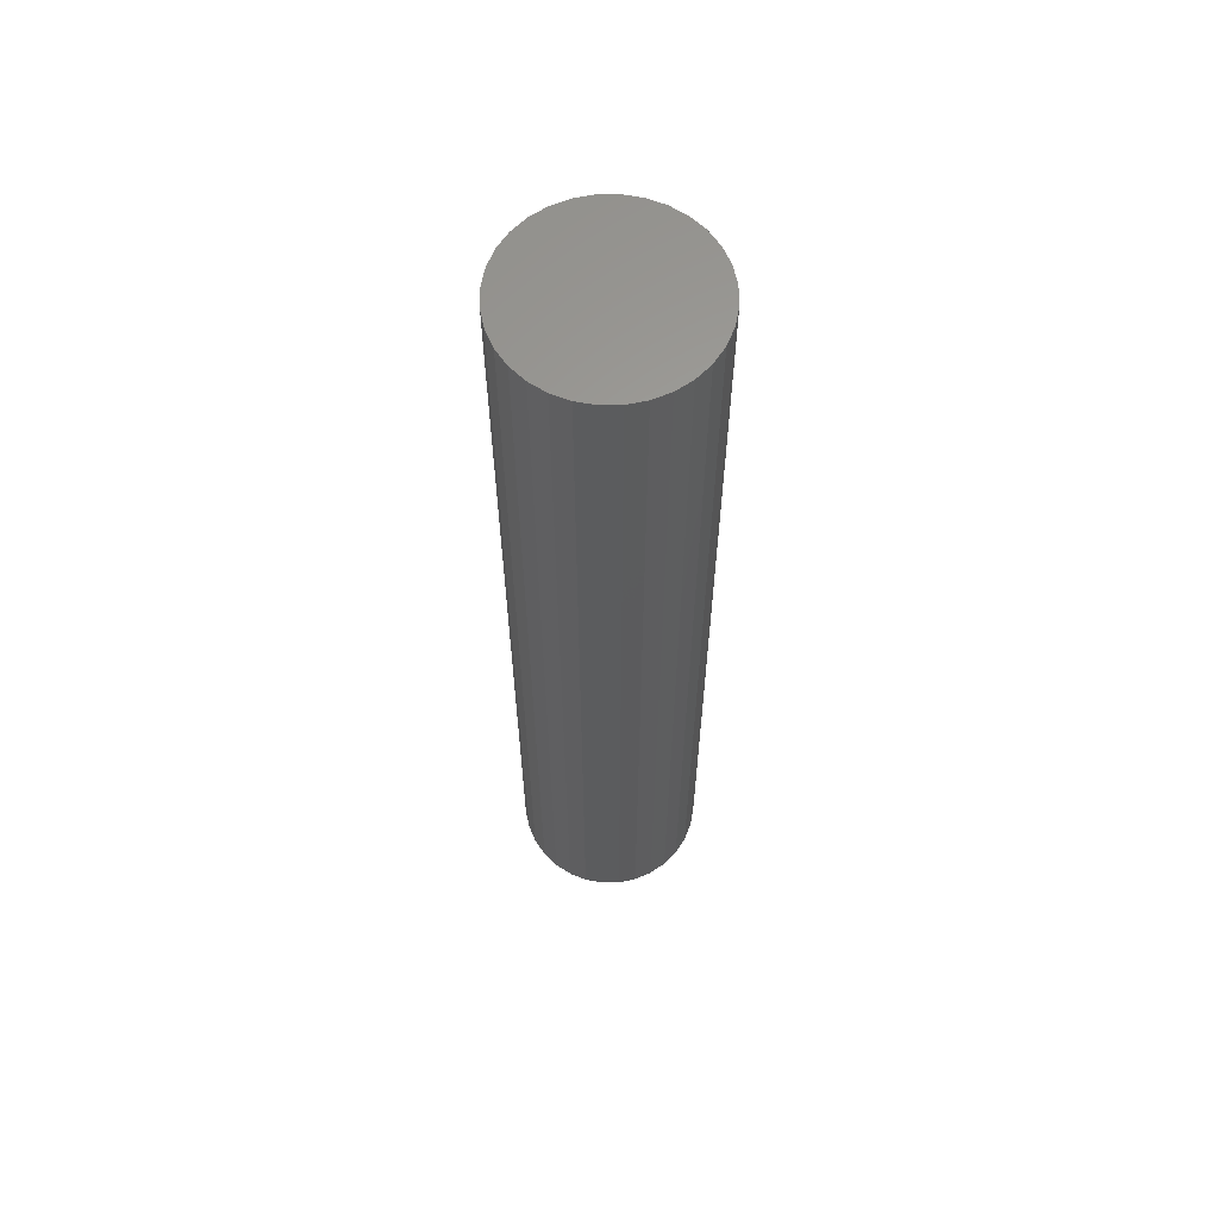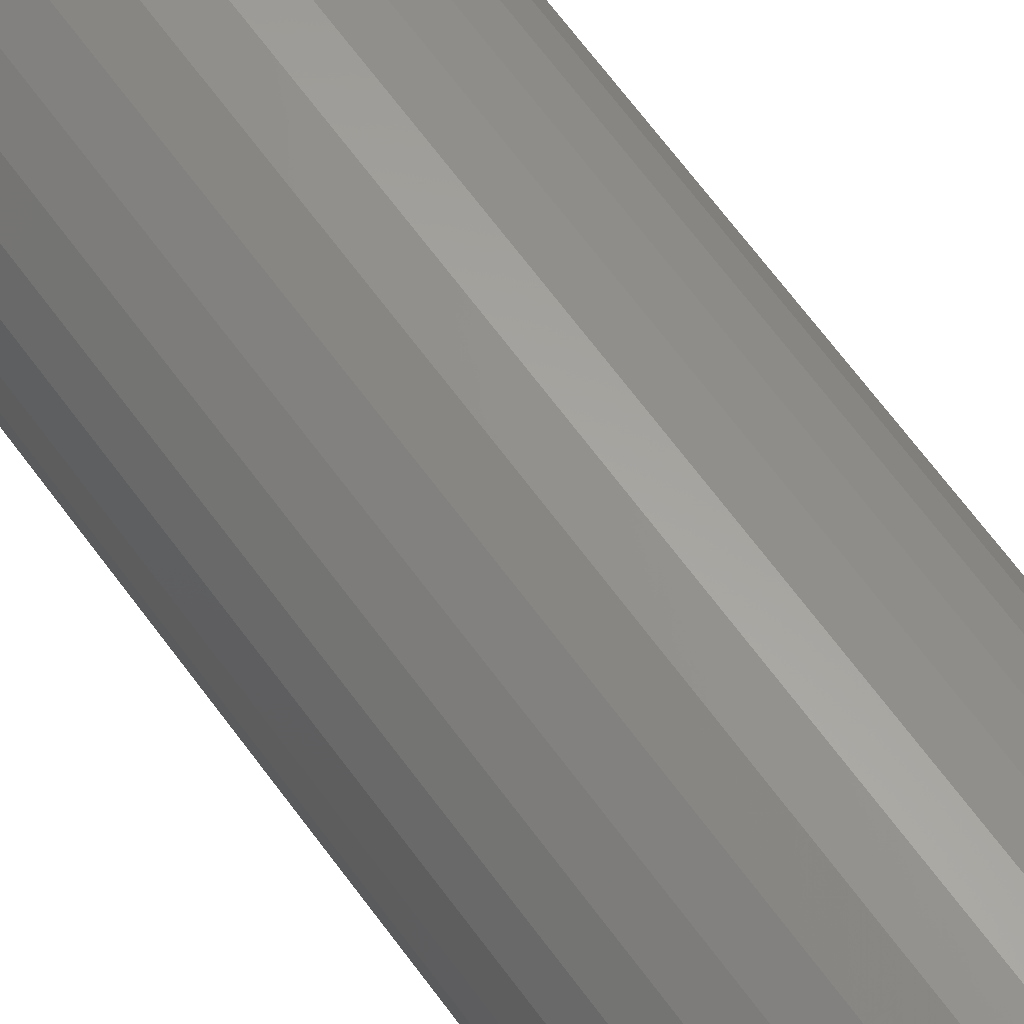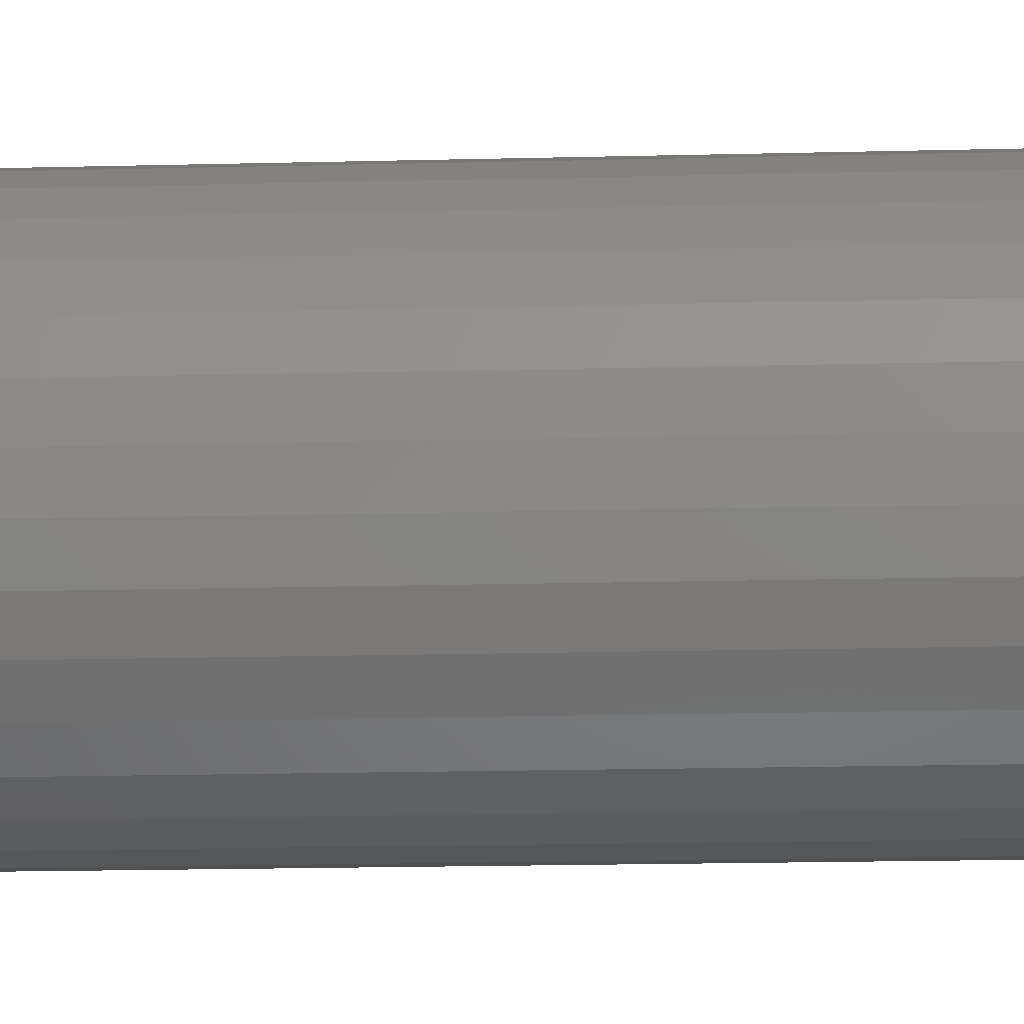
<metadata>
{"format":"stl","ext":"stl","renderer":"f3d","projection":"perspective","resolution":1024,"background":"white","views":[{"elev":62.0,"azim":-96.3,"up":"+Z"},{"elev":64.1,"azim":144.3,"up":"+Y"},{"elev":-11.3,"azim":-85.5,"up":"+Y"}]}
</metadata>
<code>
# stl→obj: 320 verts, 636 faces
v 0.2027 0.05715 0
v 0.214 0.05605 0
v 0.1915 0.05605 0
v 0.1807 0.05277 0
v 0.2248 0.05277 0
v 0.1707 0.04744 0
v 0.2347 0.04744 0
v 0.162 0.04027 0
v 0.2435 0.04027 0
v 0.1548 0.03153 0
v 0.2506 0.03153 0
v 0.1495 0.02157 0
v 0.256 0.02157 0
v 0.2506 -0.03252 0
v 0.1548 -0.03252 0
v 0.256 -0.02255 0
v 0.162 -0.04126 0
v 0.2435 -0.04126 0
v 0.1707 -0.04843 0
v 0.2347 -0.04843 0
v 0.1807 -0.05375 0
v 0.2248 -0.05375 0
v 0.1915 -0.05703 0
v 0.214 -0.05703 0
v 0.2027 -0.05814 0
v 0.1495 -0.02255 0
v 0.1462 -0.01174 0
v 0.2593 -0.01174 0
v 0.1451 -0.0004934 0
v 0.2604 -0.0004934 0
v 0.1462 0.01075 0
v 0.2593 0.01075 0
v 0.276 -0.0004934 0.01562
v 0.276 -0.0004934 0.75
v 0.2746 -0.01479 0.01562
v 0.2746 -0.01479 0.75
v 0.2704 -0.02853 0.01562
v 0.2704 -0.02853 0.75
v 0.2636 -0.0412 0.01562
v 0.2636 -0.0412 0.75
v 0.2545 -0.05231 0.01562
v 0.2545 -0.05231 0.75
v 0.2434 -0.06142 0.01562
v 0.2434 -0.06142 0.75
v 0.2308 -0.06819 0.01562
v 0.2308 -0.06819 0.75
v 0.217 -0.07236 0.01562
v 0.217 -0.07236 0.75
v 0.2027 -0.07377 0.01562
v 0.2027 -0.07377 0.75
v 0.1884 -0.07236 0.01562
v 0.1884 -0.07236 0.75
v 0.1747 -0.06819 0.01562
v 0.1747 -0.06819 0.75
v 0.162 -0.06142 0.01562
v 0.162 -0.06142 0.75
v 0.1509 -0.05231 0.01562
v 0.1509 -0.05231 0.75
v 0.1418 -0.0412 0.01562
v 0.1418 -0.0412 0.75
v 0.135 -0.02853 0.01562
v 0.135 -0.02853 0.75
v 0.1308 -0.01479 0.01562
v 0.1308 -0.01479 0.75
v 0.1294 -0.0004934 0.01562
v 0.1294 -0.0004934 0.75
v 0.1308 0.0138 0.01562
v 0.1308 0.0138 0.75
v 0.135 0.02755 0.01562
v 0.135 0.02755 0.75
v 0.1418 0.04021 0.01562
v 0.1418 0.04021 0.75
v 0.1509 0.05132 0.01562
v 0.1509 0.05132 0.75
v 0.162 0.06043 0.01562
v 0.162 0.06043 0.75
v 0.1747 0.0672 0.01562
v 0.1747 0.0672 0.75
v 0.1884 0.07137 0.01562
v 0.1884 0.07137 0.75
v 0.2027 0.07278 0.01562
v 0.2027 0.07278 0.75
v 0.217 0.07137 0.01562
v 0.217 0.07137 0.75
v 0.2308 0.0672 0.01562
v 0.2308 0.0672 0.75
v 0.2434 0.06043 0.01562
v 0.2434 0.06043 0.75
v 0.2545 0.05132 0.01562
v 0.2545 0.05132 0.75
v 0.2636 0.04021 0.01562
v 0.2636 0.04021 0.75
v 0.2704 0.02755 0.01562
v 0.2704 0.02755 0.75
v 0.2746 0.0138 0.01562
v 0.2746 0.0138 0.75
v 0.1297 -0.0004934 0.01258
v 0.1311 0.01374 0.01258
v 0.1306 -0.0004934 0.009646
v 0.132 0.01357 0.009646
v 0.1321 -0.0004934 0.006944
v 0.1334 0.01329 0.006944
v 0.134 -0.0004934 0.004576
v 0.1353 0.01291 0.004576
v 0.1364 -0.0004934 0.002633
v 0.1377 0.01245 0.002633
v 0.1391 -0.0004934 0.001189
v 0.1403 0.01192 0.001189
v 0.142 -0.0004934 0.0003002
v 0.1432 0.01135 0.0003002
v 0.2743 0.01374 0.01258
v 0.2757 -0.0004934 0.01258
v 0.2734 0.01357 0.009646
v 0.2748 -0.0004934 0.009646
v 0.272 0.01329 0.006944
v 0.2734 -0.0004934 0.006944
v 0.2701 0.01291 0.004576
v 0.2714 -0.0004934 0.004576
v 0.2678 0.01245 0.002633
v 0.269 -0.0004934 0.002633
v 0.2651 0.01192 0.001189
v 0.2663 -0.0004934 0.001189
v 0.2622 0.01135 0.0003002
v 0.2634 -0.0004934 0.0003002
v 0.2701 0.02743 0.01258
v 0.2693 0.02709 0.009646
v 0.268 0.02654 0.006944
v 0.2662 0.0258 0.004576
v 0.264 0.02489 0.002633
v 0.2615 0.02386 0.001189
v 0.2588 0.02273 0.0003002
v 0.2634 0.04005 0.01258
v 0.2626 0.03955 0.009646
v 0.2614 0.03875 0.006944
v 0.2598 0.03767 0.004576
v 0.2579 0.03636 0.002633
v 0.2556 0.03486 0.001189
v 0.2532 0.03323 0.0003002
v 0.2543 0.05111 0.01258
v 0.2537 0.05048 0.009646
v 0.2527 0.04946 0.006944
v 0.2513 0.04808 0.004576
v 0.2496 0.04641 0.002633
v 0.2477 0.0445 0.001189
v 0.2456 0.04243 0.0003002
v 0.2433 0.06018 0.01258
v 0.2428 0.05944 0.009646
v 0.242 0.05824 0.006944
v 0.2409 0.05663 0.004576
v 0.2396 0.05466 0.002633
v 0.2381 0.05241 0.001189
v 0.2364 0.04997 0.0003002
v 0.2306 0.06692 0.01258
v 0.2303 0.0661 0.009646
v 0.2297 0.06477 0.006944
v 0.229 0.06297 0.004576
v 0.2281 0.06079 0.002633
v 0.2271 0.05829 0.001189
v 0.2259 0.05558 0.0003002
v 0.217 0.07108 0.01258
v 0.2168 0.07021 0.009646
v 0.2165 0.06879 0.006944
v 0.2161 0.06688 0.004576
v 0.2157 0.06456 0.002633
v 0.2151 0.06191 0.001189
v 0.2146 0.05904 0.0003002
v 0.2027 0.07248 0.01258
v 0.2027 0.07159 0.009646
v 0.2027 0.07015 0.006944
v 0.2027 0.0682 0.004576
v 0.2027 0.06584 0.002633
v 0.2027 0.06313 0.001189
v 0.2027 0.0602 0.0003002
v 0.1885 0.07108 0.01258
v 0.1887 0.07021 0.009646
v 0.1889 0.06879 0.006944
v 0.1893 0.06688 0.004576
v 0.1898 0.06456 0.002633
v 0.1903 0.06191 0.001189
v 0.1909 0.05904 0.0003002
v 0.1748 0.06692 0.01258
v 0.1751 0.0661 0.009646
v 0.1757 0.06477 0.006944
v 0.1764 0.06297 0.004576
v 0.1773 0.06079 0.002633
v 0.1784 0.05829 0.001189
v 0.1795 0.05558 0.0003002
v 0.1622 0.06018 0.01258
v 0.1627 0.05944 0.009646
v 0.1635 0.05824 0.006944
v 0.1645 0.05663 0.004576
v 0.1659 0.05466 0.002633
v 0.1674 0.05241 0.001189
v 0.169 0.04997 0.0003002
v 0.1511 0.05111 0.01258
v 0.1517 0.05048 0.009646
v 0.1528 0.04946 0.006944
v 0.1541 0.04808 0.004576
v 0.1558 0.04641 0.002633
v 0.1577 0.0445 0.001189
v 0.1598 0.04243 0.0003002
v 0.142 0.04005 0.01258
v 0.1428 0.03955 0.009646
v 0.144 0.03875 0.006944
v 0.1456 0.03767 0.004576
v 0.1476 0.03636 0.002633
v 0.1498 0.03486 0.001189
v 0.1522 0.03323 0.0003002
v 0.1353 0.02743 0.01258
v 0.1361 0.02709 0.009646
v 0.1375 0.02654 0.006944
v 0.1392 0.0258 0.004576
v 0.1414 0.02489 0.002633
v 0.1439 0.02386 0.001189
v 0.1466 0.02273 0.0003002
v 0.2743 -0.01473 0.01258
v 0.2734 -0.01456 0.009646
v 0.272 -0.01427 0.006944
v 0.2701 -0.0139 0.004576
v 0.2678 -0.01343 0.002633
v 0.2651 -0.01291 0.001189
v 0.2622 -0.01233 0.0003002
v 0.1311 -0.01473 0.01258
v 0.132 -0.01456 0.009646
v 0.1334 -0.01427 0.006944
v 0.1353 -0.0139 0.004576
v 0.1377 -0.01343 0.002633
v 0.1403 -0.01291 0.001189
v 0.1432 -0.01233 0.0003002
v 0.1353 -0.02842 0.01258
v 0.1361 -0.02808 0.009646
v 0.1375 -0.02753 0.006944
v 0.1392 -0.02678 0.004576
v 0.1414 -0.02588 0.002633
v 0.1439 -0.02484 0.001189
v 0.1466 -0.02372 0.0003002
v 0.142 -0.04103 0.01258
v 0.1428 -0.04054 0.009646
v 0.144 -0.03974 0.006944
v 0.1456 -0.03866 0.004576
v 0.1476 -0.03734 0.002633
v 0.1498 -0.03584 0.001189
v 0.1522 -0.03421 0.0003002
v 0.1511 -0.05209 0.01258
v 0.1517 -0.05146 0.009646
v 0.1528 -0.05044 0.006944
v 0.1541 -0.04907 0.004576
v 0.1558 -0.04739 0.002633
v 0.1577 -0.04548 0.001189
v 0.1598 -0.04341 0.0003002
v 0.1622 -0.06117 0.01258
v 0.1627 -0.06043 0.009646
v 0.1635 -0.05923 0.006944
v 0.1645 -0.05761 0.004576
v 0.1659 -0.05564 0.002633
v 0.1674 -0.0534 0.001189
v 0.169 -0.05096 0.0003002
v 0.1748 -0.06791 0.01258
v 0.1751 -0.06709 0.009646
v 0.1757 -0.06576 0.006944
v 0.1764 -0.06396 0.004576
v 0.1773 -0.06177 0.002633
v 0.1784 -0.05928 0.001189
v 0.1795 -0.05657 0.0003002
v 0.1885 -0.07206 0.01258
v 0.1887 -0.07119 0.009646
v 0.1889 -0.06978 0.006944
v 0.1893 -0.06787 0.004576
v 0.1898 -0.06555 0.002633
v 0.1903 -0.0629 0.001189
v 0.1909 -0.06002 0.0003002
v 0.2027 -0.07347 0.01258
v 0.2027 -0.07258 0.009646
v 0.2027 -0.07113 0.006944
v 0.2027 -0.06919 0.004576
v 0.2027 -0.06682 0.002633
v 0.2027 -0.06412 0.001189
v 0.2027 -0.06119 0.0003002
v 0.217 -0.07206 0.01258
v 0.2168 -0.07119 0.009646
v 0.2165 -0.06978 0.006944
v 0.2161 -0.06787 0.004576
v 0.2157 -0.06555 0.002633
v 0.2151 -0.0629 0.001189
v 0.2146 -0.06002 0.0003002
v 0.2306 -0.06791 0.01258
v 0.2303 -0.06709 0.009646
v 0.2297 -0.06576 0.006944
v 0.229 -0.06396 0.004576
v 0.2281 -0.06177 0.002633
v 0.2271 -0.05928 0.001189
v 0.2259 -0.05657 0.0003002
v 0.2433 -0.06117 0.01258
v 0.2428 -0.06043 0.009646
v 0.242 -0.05923 0.006944
v 0.2409 -0.05761 0.004576
v 0.2396 -0.05564 0.002633
v 0.2381 -0.0534 0.001189
v 0.2364 -0.05096 0.0003002
v 0.2543 -0.05209 0.01258
v 0.2537 -0.05146 0.009646
v 0.2527 -0.05044 0.006944
v 0.2513 -0.04907 0.004576
v 0.2496 -0.04739 0.002633
v 0.2477 -0.04548 0.001189
v 0.2456 -0.04341 0.0003002
v 0.2634 -0.04103 0.01258
v 0.2626 -0.04054 0.009646
v 0.2614 -0.03974 0.006944
v 0.2598 -0.03866 0.004576
v 0.2579 -0.03734 0.002633
v 0.2556 -0.03584 0.001189
v 0.2532 -0.03421 0.0003002
v 0.2701 -0.02842 0.01258
v 0.2693 -0.02808 0.009646
v 0.268 -0.02753 0.006944
v 0.2662 -0.02678 0.004576
v 0.264 -0.02588 0.002633
v 0.2615 -0.02484 0.001189
v 0.2588 -0.02372 0.0003002
f 1 2 3
f 4 3 2
f 5 4 2
f 6 4 5
f 7 6 5
f 8 6 7
f 9 8 7
f 10 8 9
f 11 10 9
f 12 10 11
f 13 12 11
f 14 15 16
f 17 15 14
f 18 17 14
f 19 17 18
f 20 19 18
f 21 19 20
f 22 21 20
f 23 21 22
f 24 23 22
f 25 23 24
f 15 26 16
f 16 26 27
f 16 27 28
f 28 27 29
f 28 29 30
f 30 29 31
f 30 31 32
f 32 31 12
f 32 12 13
f 33 34 35
f 35 34 36
f 35 36 37
f 37 36 38
f 37 38 39
f 39 38 40
f 39 40 41
f 41 40 42
f 41 42 43
f 43 42 44
f 43 44 45
f 45 44 46
f 45 46 47
f 47 46 48
f 47 48 49
f 49 48 50
f 49 50 51
f 51 50 52
f 51 52 53
f 53 52 54
f 53 54 55
f 55 54 56
f 55 56 57
f 57 56 58
f 57 58 59
f 59 58 60
f 59 60 61
f 61 60 62
f 61 62 63
f 63 62 64
f 63 64 65
f 65 64 66
f 65 66 67
f 67 66 68
f 67 68 69
f 69 68 70
f 69 70 71
f 71 70 72
f 71 72 73
f 73 72 74
f 73 74 75
f 75 74 76
f 75 76 77
f 77 76 78
f 77 78 79
f 79 78 80
f 79 80 81
f 81 80 82
f 81 82 83
f 83 82 84
f 83 84 85
f 85 84 86
f 85 86 87
f 87 86 88
f 87 88 89
f 89 88 90
f 89 90 91
f 91 90 92
f 91 92 93
f 93 92 94
f 93 94 95
f 95 94 96
f 95 96 33
f 33 96 34
f 65 67 97
f 97 67 98
f 97 98 99
f 99 98 100
f 99 100 101
f 101 100 102
f 101 102 103
f 103 102 104
f 103 104 105
f 105 104 106
f 105 106 107
f 107 106 108
f 107 108 109
f 109 108 110
f 109 110 29
f 29 110 31
f 95 33 111
f 111 33 112
f 111 112 113
f 113 112 114
f 113 114 115
f 115 114 116
f 115 116 117
f 117 116 118
f 117 118 119
f 119 118 120
f 119 120 121
f 121 120 122
f 121 122 123
f 123 122 124
f 123 124 32
f 32 124 30
f 93 95 125
f 125 95 111
f 125 111 126
f 126 111 113
f 126 113 127
f 127 113 115
f 127 115 128
f 128 115 117
f 128 117 129
f 129 117 119
f 129 119 130
f 130 119 121
f 130 121 131
f 131 121 123
f 131 123 13
f 13 123 32
f 91 93 132
f 132 93 125
f 132 125 133
f 133 125 126
f 133 126 134
f 134 126 127
f 134 127 135
f 135 127 128
f 135 128 136
f 136 128 129
f 136 129 137
f 137 129 130
f 137 130 138
f 138 130 131
f 138 131 11
f 11 131 13
f 89 91 139
f 139 91 132
f 139 132 140
f 140 132 133
f 140 133 141
f 141 133 134
f 141 134 142
f 142 134 135
f 142 135 143
f 143 135 136
f 143 136 144
f 144 136 137
f 144 137 145
f 145 137 138
f 145 138 9
f 9 138 11
f 87 89 146
f 146 89 139
f 146 139 147
f 147 139 140
f 147 140 148
f 148 140 141
f 148 141 149
f 149 141 142
f 149 142 150
f 150 142 143
f 150 143 151
f 151 143 144
f 151 144 152
f 152 144 145
f 152 145 7
f 7 145 9
f 85 87 153
f 153 87 146
f 153 146 154
f 154 146 147
f 154 147 155
f 155 147 148
f 155 148 156
f 156 148 149
f 156 149 157
f 157 149 150
f 157 150 158
f 158 150 151
f 158 151 159
f 159 151 152
f 159 152 5
f 5 152 7
f 83 85 160
f 160 85 153
f 160 153 161
f 161 153 154
f 161 154 162
f 162 154 155
f 162 155 163
f 163 155 156
f 163 156 164
f 164 156 157
f 164 157 165
f 165 157 158
f 165 158 166
f 166 158 159
f 166 159 2
f 2 159 5
f 81 83 167
f 167 83 160
f 167 160 168
f 168 160 161
f 168 161 169
f 169 161 162
f 169 162 170
f 170 162 163
f 170 163 171
f 171 163 164
f 171 164 172
f 172 164 165
f 172 165 173
f 173 165 166
f 173 166 1
f 1 166 2
f 79 81 174
f 174 81 167
f 174 167 175
f 175 167 168
f 175 168 176
f 176 168 169
f 176 169 177
f 177 169 170
f 177 170 178
f 178 170 171
f 178 171 179
f 179 171 172
f 179 172 180
f 180 172 173
f 180 173 3
f 3 173 1
f 77 79 181
f 181 79 174
f 181 174 182
f 182 174 175
f 182 175 183
f 183 175 176
f 183 176 184
f 184 176 177
f 184 177 185
f 185 177 178
f 185 178 186
f 186 178 179
f 186 179 187
f 187 179 180
f 187 180 4
f 4 180 3
f 75 77 188
f 188 77 181
f 188 181 189
f 189 181 182
f 189 182 190
f 190 182 183
f 190 183 191
f 191 183 184
f 191 184 192
f 192 184 185
f 192 185 193
f 193 185 186
f 193 186 194
f 194 186 187
f 194 187 6
f 6 187 4
f 73 75 195
f 195 75 188
f 195 188 196
f 196 188 189
f 196 189 197
f 197 189 190
f 197 190 198
f 198 190 191
f 198 191 199
f 199 191 192
f 199 192 200
f 200 192 193
f 200 193 201
f 201 193 194
f 201 194 8
f 8 194 6
f 71 73 202
f 202 73 195
f 202 195 203
f 203 195 196
f 203 196 204
f 204 196 197
f 204 197 205
f 205 197 198
f 205 198 206
f 206 198 199
f 206 199 207
f 207 199 200
f 207 200 208
f 208 200 201
f 208 201 10
f 10 201 8
f 69 71 209
f 209 71 202
f 209 202 210
f 210 202 203
f 210 203 211
f 211 203 204
f 211 204 212
f 212 204 205
f 212 205 213
f 213 205 206
f 213 206 214
f 214 206 207
f 214 207 215
f 215 207 208
f 215 208 12
f 12 208 10
f 67 69 98
f 98 69 209
f 98 209 100
f 100 209 210
f 100 210 102
f 102 210 211
f 102 211 104
f 104 211 212
f 104 212 106
f 106 212 213
f 106 213 108
f 108 213 214
f 108 214 110
f 110 214 215
f 110 215 31
f 31 215 12
f 33 35 112
f 112 35 216
f 112 216 114
f 114 216 217
f 114 217 116
f 116 217 218
f 116 218 118
f 118 218 219
f 118 219 120
f 120 219 220
f 120 220 122
f 122 220 221
f 122 221 124
f 124 221 222
f 124 222 30
f 30 222 28
f 63 65 223
f 223 65 97
f 223 97 224
f 224 97 99
f 224 99 225
f 225 99 101
f 225 101 226
f 226 101 103
f 226 103 227
f 227 103 105
f 227 105 228
f 228 105 107
f 228 107 229
f 229 107 109
f 229 109 27
f 27 109 29
f 61 63 230
f 230 63 223
f 230 223 231
f 231 223 224
f 231 224 232
f 232 224 225
f 232 225 233
f 233 225 226
f 233 226 234
f 234 226 227
f 234 227 235
f 235 227 228
f 235 228 236
f 236 228 229
f 236 229 26
f 26 229 27
f 59 61 237
f 237 61 230
f 237 230 238
f 238 230 231
f 238 231 239
f 239 231 232
f 239 232 240
f 240 232 233
f 240 233 241
f 241 233 234
f 241 234 242
f 242 234 235
f 242 235 243
f 243 235 236
f 243 236 15
f 15 236 26
f 57 59 244
f 244 59 237
f 244 237 245
f 245 237 238
f 245 238 246
f 246 238 239
f 246 239 247
f 247 239 240
f 247 240 248
f 248 240 241
f 248 241 249
f 249 241 242
f 249 242 250
f 250 242 243
f 250 243 17
f 17 243 15
f 55 57 251
f 251 57 244
f 251 244 252
f 252 244 245
f 252 245 253
f 253 245 246
f 253 246 254
f 254 246 247
f 254 247 255
f 255 247 248
f 255 248 256
f 256 248 249
f 256 249 257
f 257 249 250
f 257 250 19
f 19 250 17
f 53 55 258
f 258 55 251
f 258 251 259
f 259 251 252
f 259 252 260
f 260 252 253
f 260 253 261
f 261 253 254
f 261 254 262
f 262 254 255
f 262 255 263
f 263 255 256
f 263 256 264
f 264 256 257
f 264 257 21
f 21 257 19
f 51 53 265
f 265 53 258
f 265 258 266
f 266 258 259
f 266 259 267
f 267 259 260
f 267 260 268
f 268 260 261
f 268 261 269
f 269 261 262
f 269 262 270
f 270 262 263
f 270 263 271
f 271 263 264
f 271 264 23
f 23 264 21
f 49 51 272
f 272 51 265
f 272 265 273
f 273 265 266
f 273 266 274
f 274 266 267
f 274 267 275
f 275 267 268
f 275 268 276
f 276 268 269
f 276 269 277
f 277 269 270
f 277 270 278
f 278 270 271
f 278 271 25
f 25 271 23
f 47 49 279
f 279 49 272
f 279 272 280
f 280 272 273
f 280 273 281
f 281 273 274
f 281 274 282
f 282 274 275
f 282 275 283
f 283 275 276
f 283 276 284
f 284 276 277
f 284 277 285
f 285 277 278
f 285 278 24
f 24 278 25
f 45 47 286
f 286 47 279
f 286 279 287
f 287 279 280
f 287 280 288
f 288 280 281
f 288 281 289
f 289 281 282
f 289 282 290
f 290 282 283
f 290 283 291
f 291 283 284
f 291 284 292
f 292 284 285
f 292 285 22
f 22 285 24
f 43 45 293
f 293 45 286
f 293 286 294
f 294 286 287
f 294 287 295
f 295 287 288
f 295 288 296
f 296 288 289
f 296 289 297
f 297 289 290
f 297 290 298
f 298 290 291
f 298 291 299
f 299 291 292
f 299 292 20
f 20 292 22
f 41 43 300
f 300 43 293
f 300 293 301
f 301 293 294
f 301 294 302
f 302 294 295
f 302 295 303
f 303 295 296
f 303 296 304
f 304 296 297
f 304 297 305
f 305 297 298
f 305 298 306
f 306 298 299
f 306 299 18
f 18 299 20
f 39 41 307
f 307 41 300
f 307 300 308
f 308 300 301
f 308 301 309
f 309 301 302
f 309 302 310
f 310 302 303
f 310 303 311
f 311 303 304
f 311 304 312
f 312 304 305
f 312 305 313
f 313 305 306
f 313 306 14
f 14 306 18
f 37 39 314
f 314 39 307
f 314 307 315
f 315 307 308
f 315 308 316
f 316 308 309
f 316 309 317
f 317 309 310
f 317 310 318
f 318 310 311
f 318 311 319
f 319 311 312
f 319 312 320
f 320 312 313
f 320 313 16
f 16 313 14
f 35 37 216
f 216 37 314
f 216 314 217
f 217 314 315
f 217 315 218
f 218 315 316
f 218 316 219
f 219 316 317
f 219 317 220
f 220 317 318
f 220 318 221
f 221 318 319
f 221 319 222
f 222 319 320
f 222 320 28
f 28 320 16
f 80 84 82
f 84 80 78
f 84 78 86
f 86 78 76
f 86 76 88
f 88 76 74
f 88 74 90
f 42 56 44
f 44 56 54
f 44 54 46
f 46 54 52
f 46 52 48
f 48 52 50
f 90 74 92
f 92 74 72
f 92 72 94
f 94 72 70
f 94 70 96
f 96 70 68
f 96 68 34
f 34 68 66
f 34 66 36
f 36 66 64
f 36 64 38
f 38 64 62
f 38 62 40
f 40 62 60
f 40 60 42
f 42 60 58
f 42 58 56

</code>
